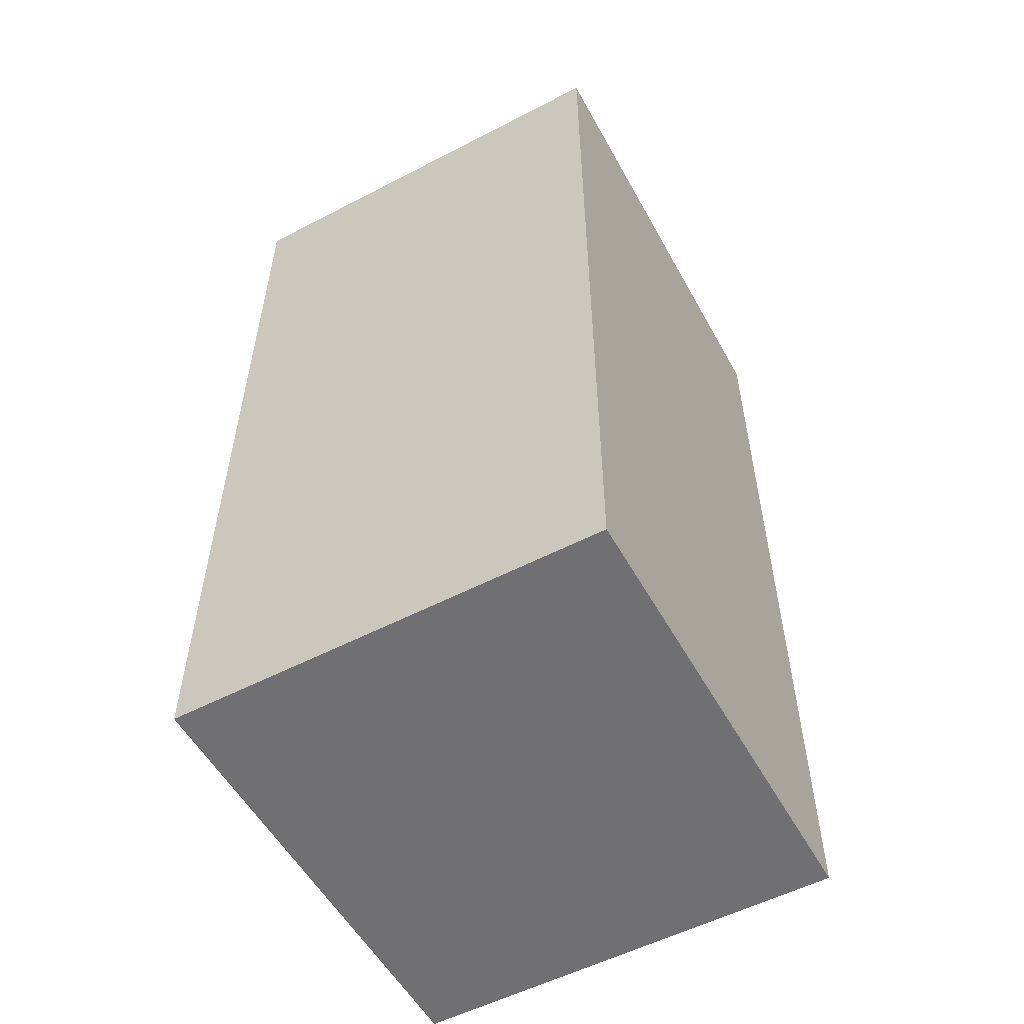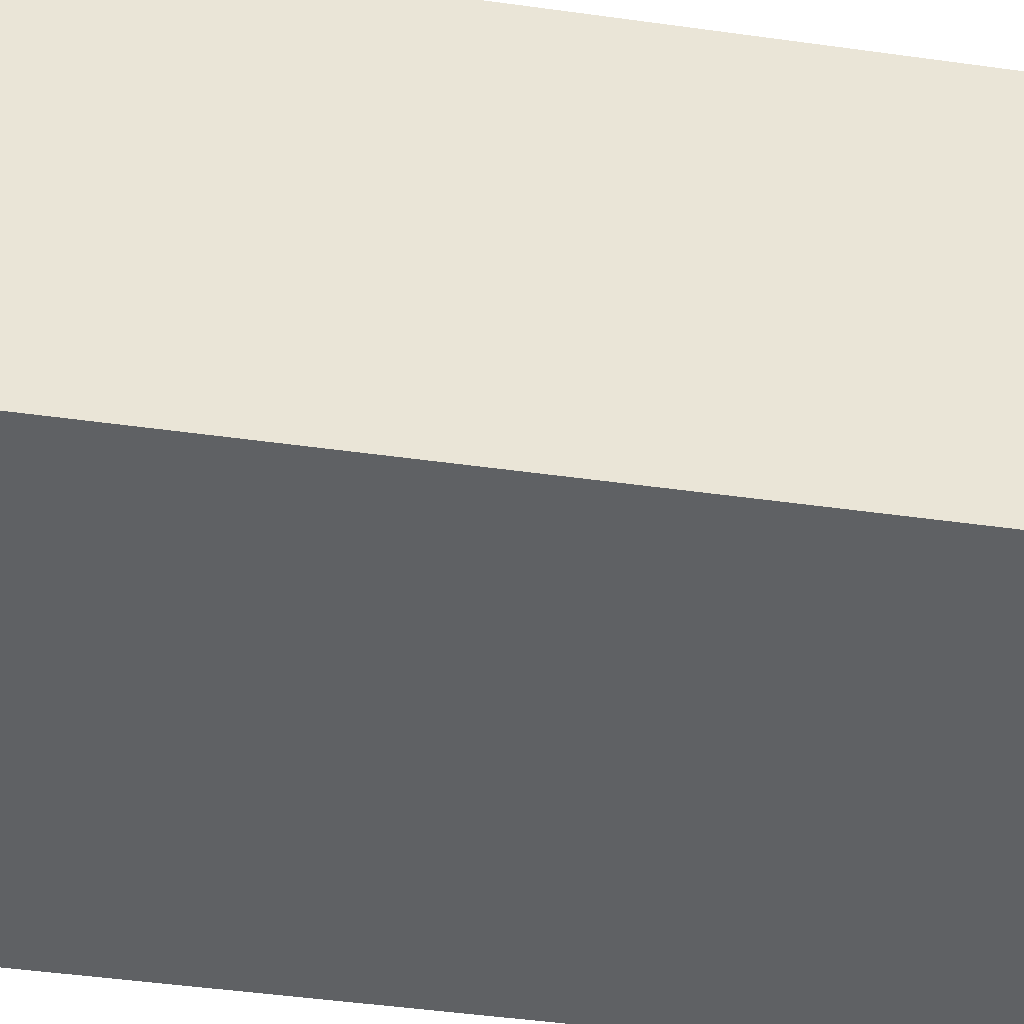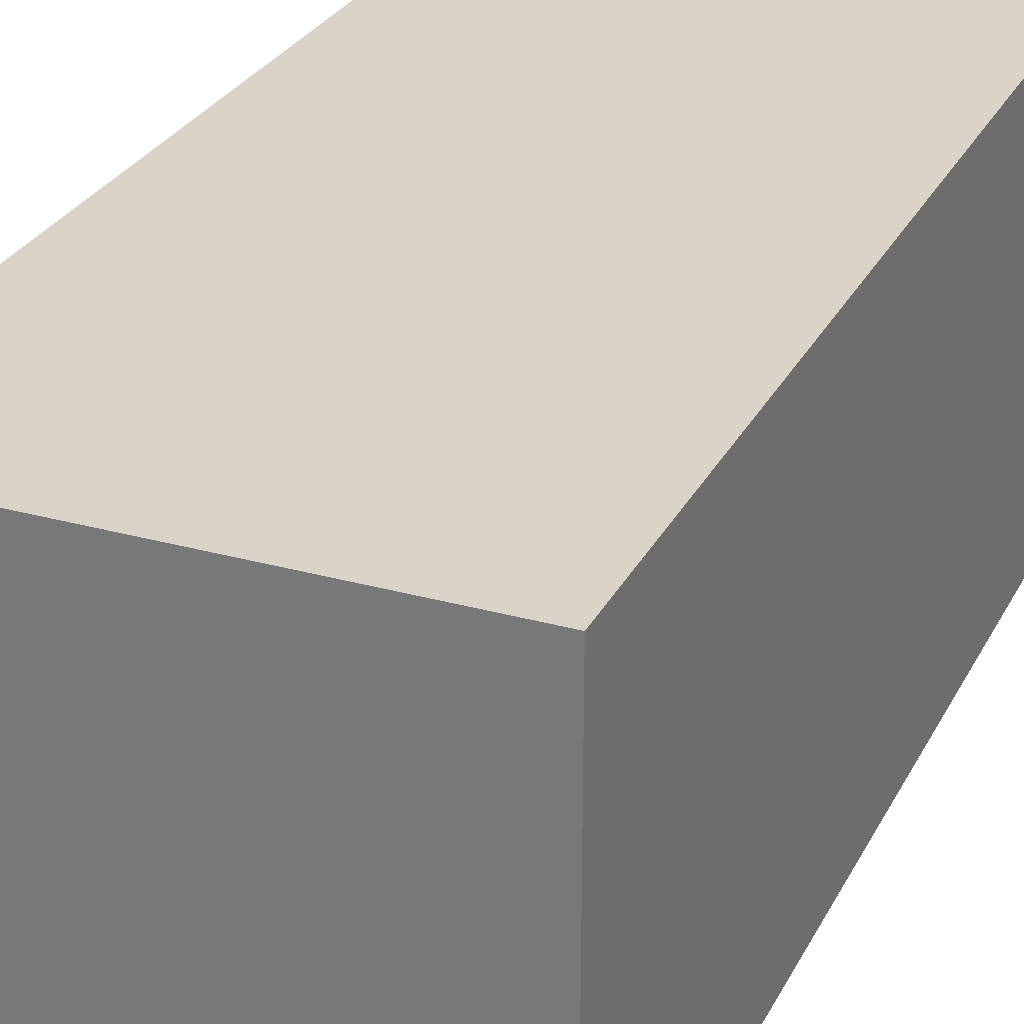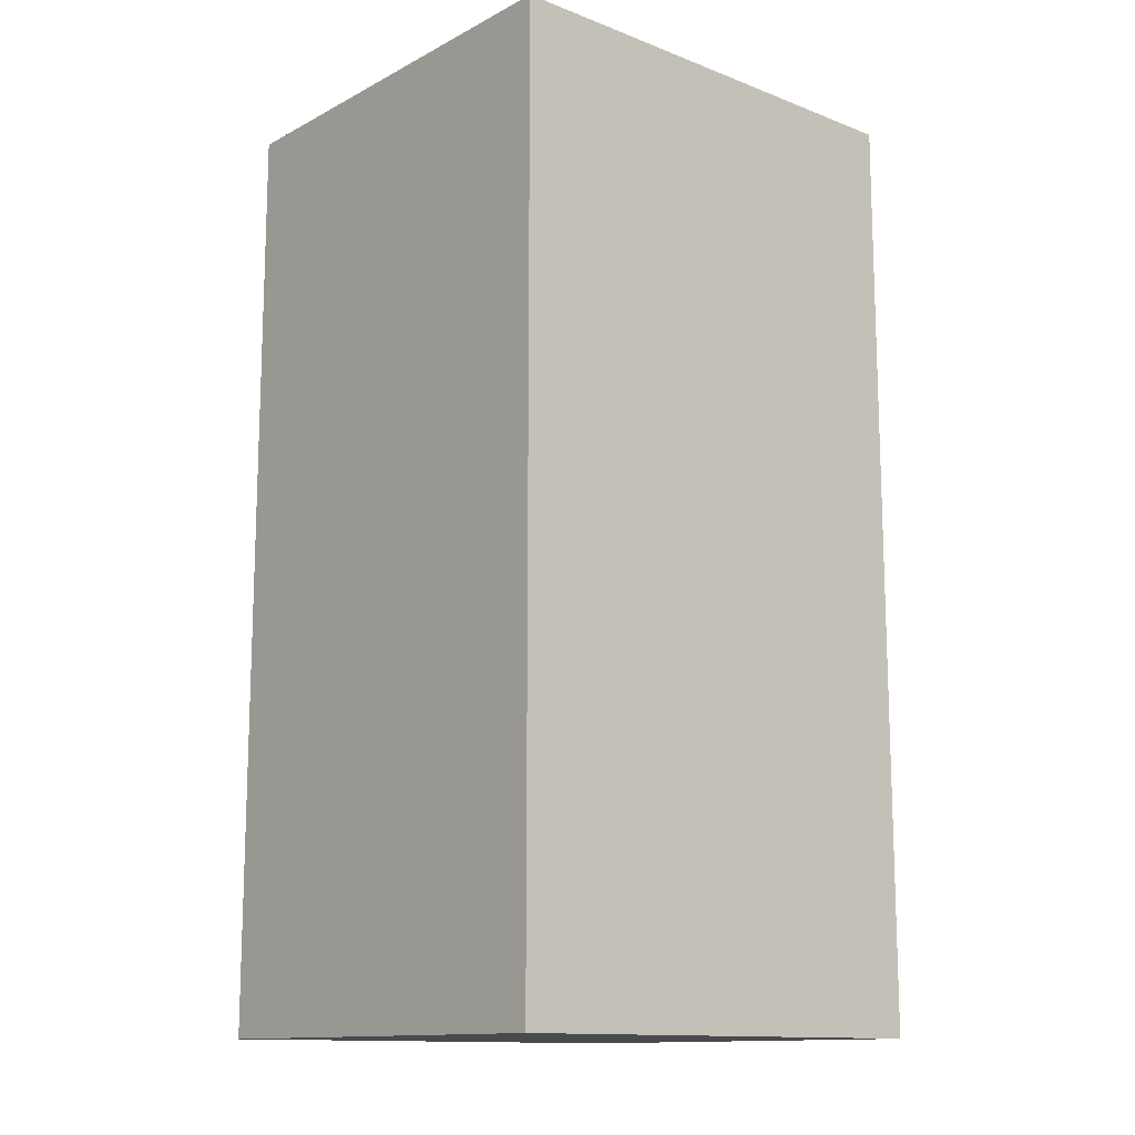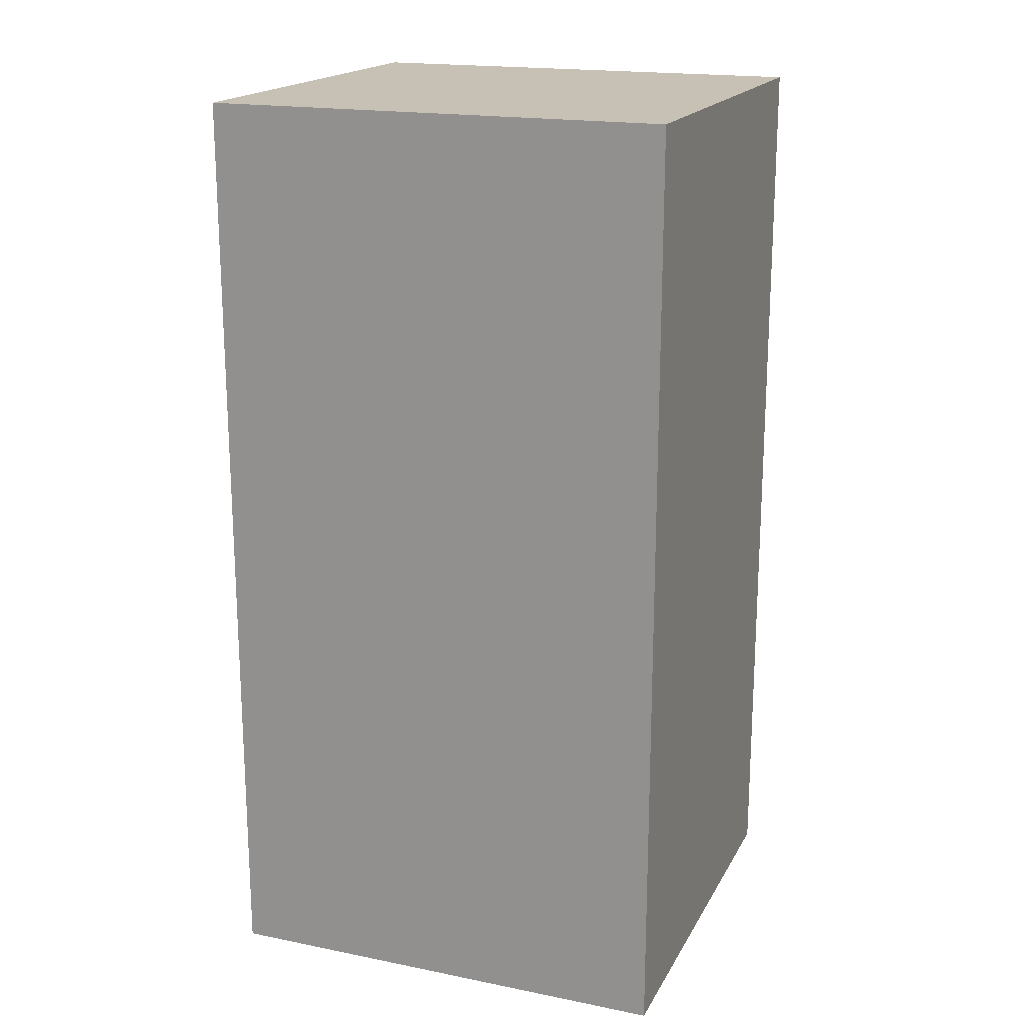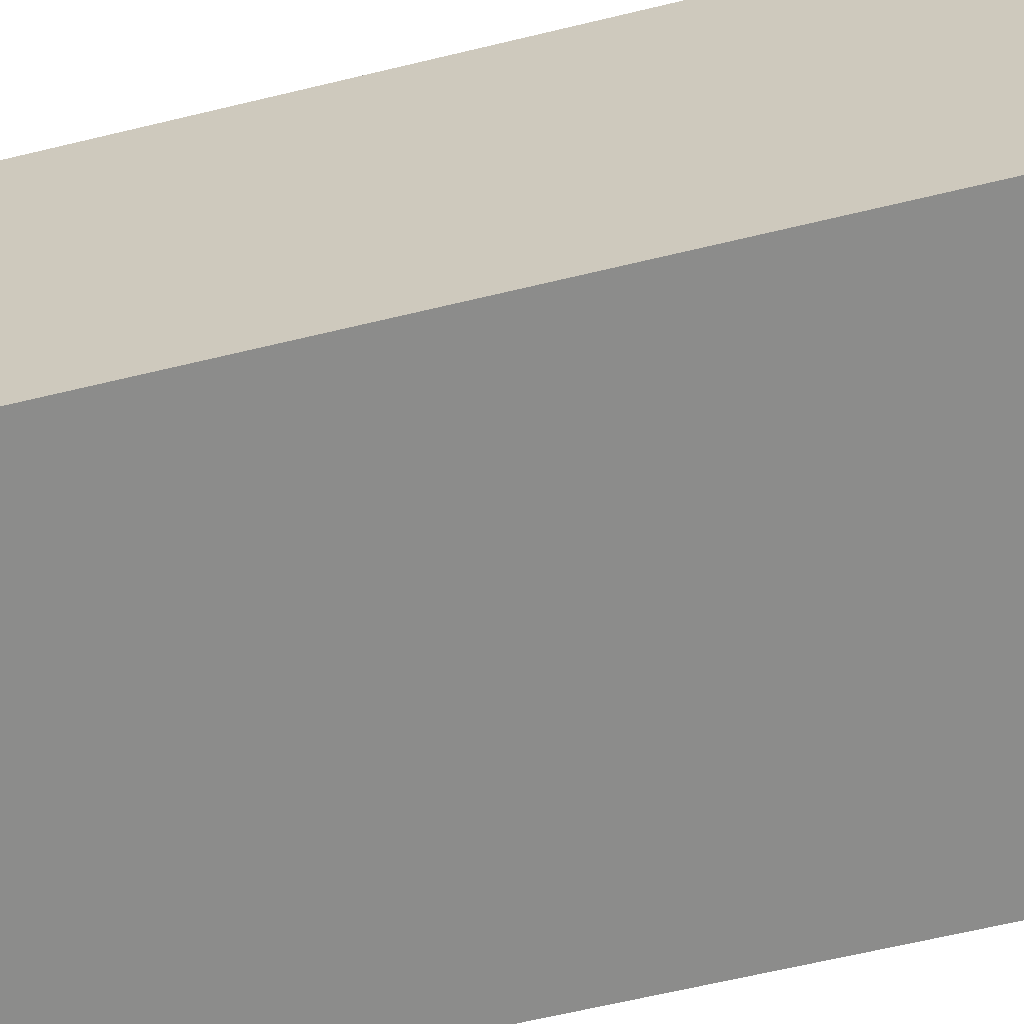
<metadata>
{"format":"obj","ext":"obj","renderer":"f3d","projection":"perspective","resolution":1024,"background":"white","views":[{"elev":-55.0,"azim":-61.3,"up":"+Z"},{"elev":-46.7,"azim":-99.0,"up":"+Y"},{"elev":28.4,"azim":-157.2,"up":"+Y"},{"elev":-13.2,"azim":139.2,"up":"+Z"},{"elev":18.5,"azim":21.0,"up":"+Z"},{"elev":-64.1,"azim":-76.3,"up":"+Y"}]}
</metadata>
<code>
v 3000 2800 0
v 0 0 0
v 0 2800 0
v 3000 0 0
v 0 2800 6000
v 0 0 6000
v 3000 0 6000
v 3000 2800 6000
g obj_50498452
f 1 2 3
f 2 1 4
f 5 2 6
f 2 5 3
f 7 5 6
f 5 7 8
f 4 8 7
f 8 4 1
f 5 1 3
f 1 5 8
f 7 2 4
f 2 7 6

</code>
